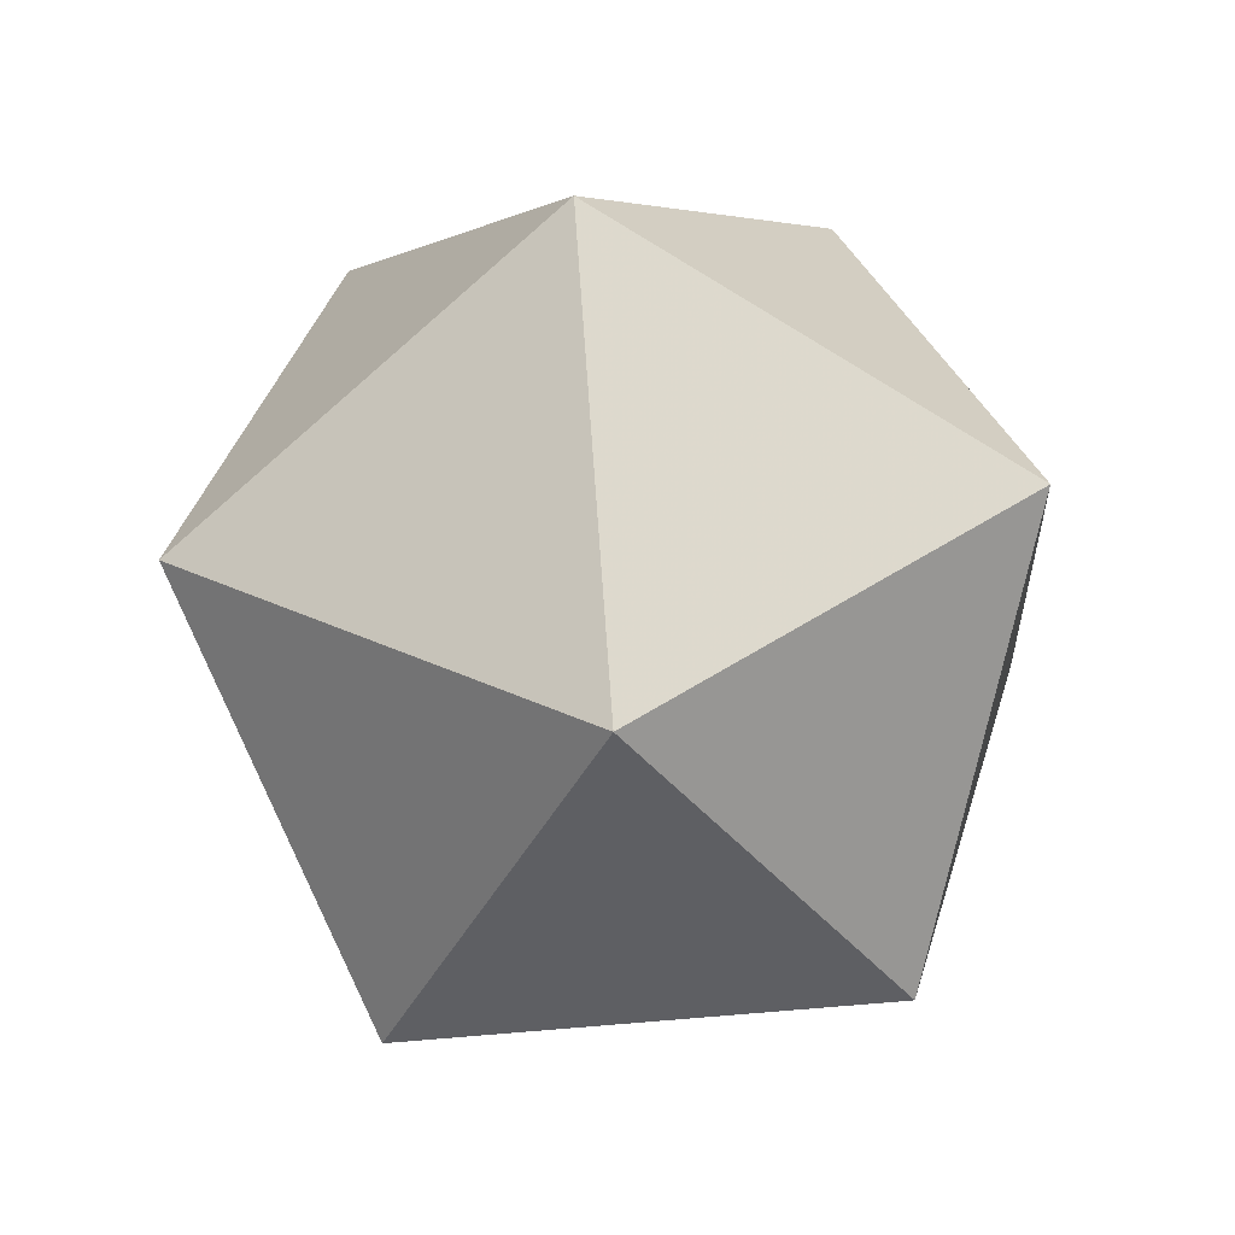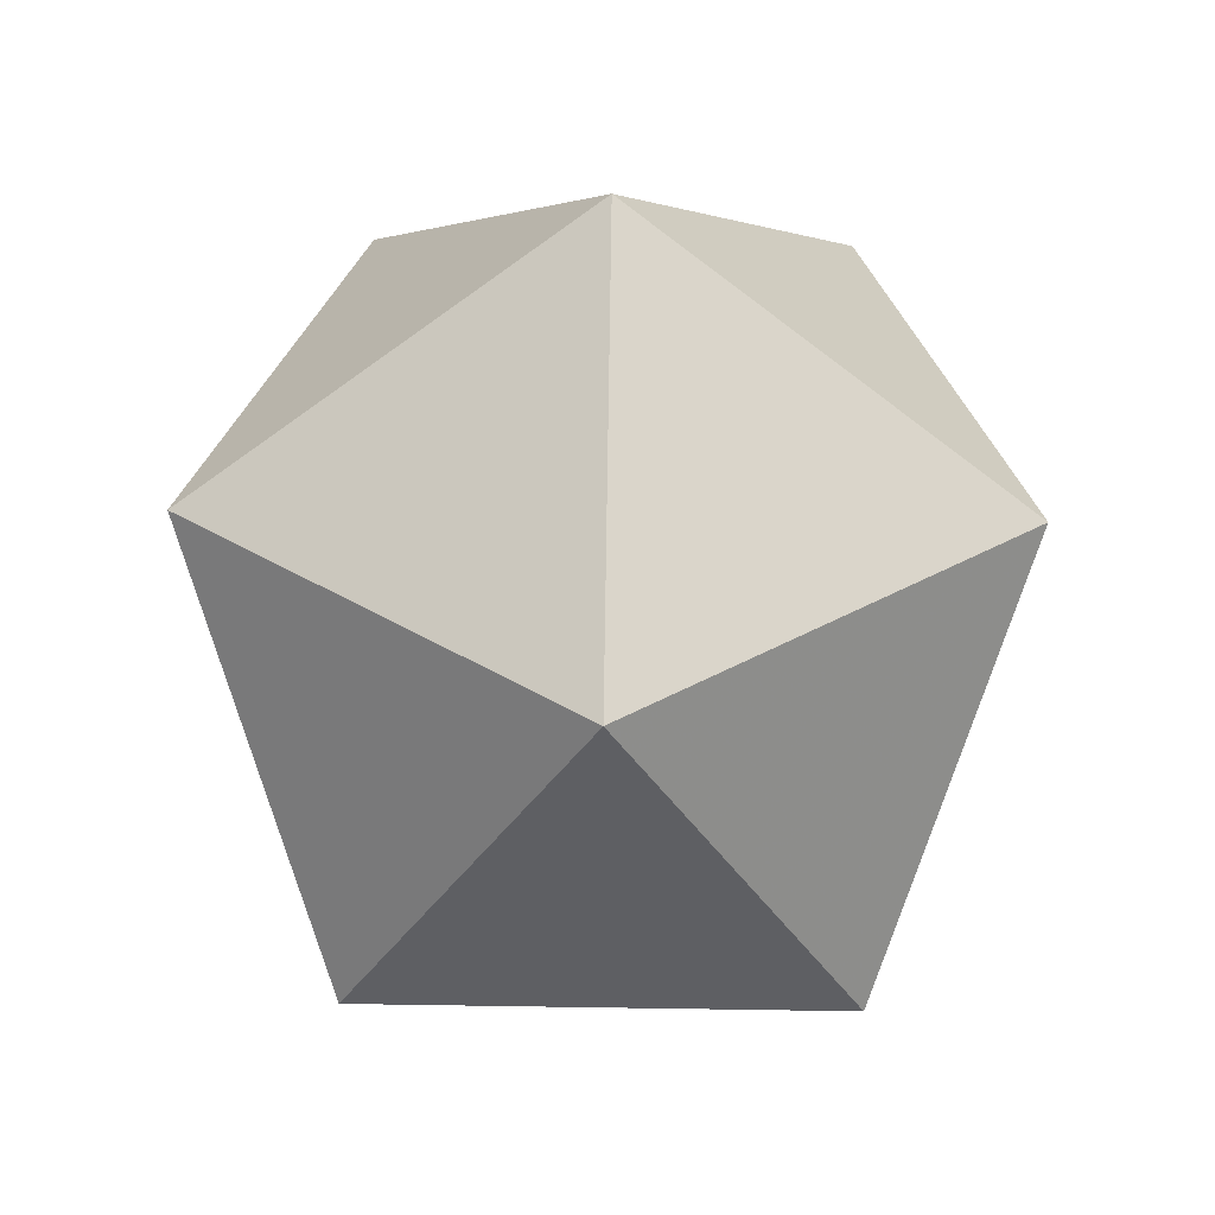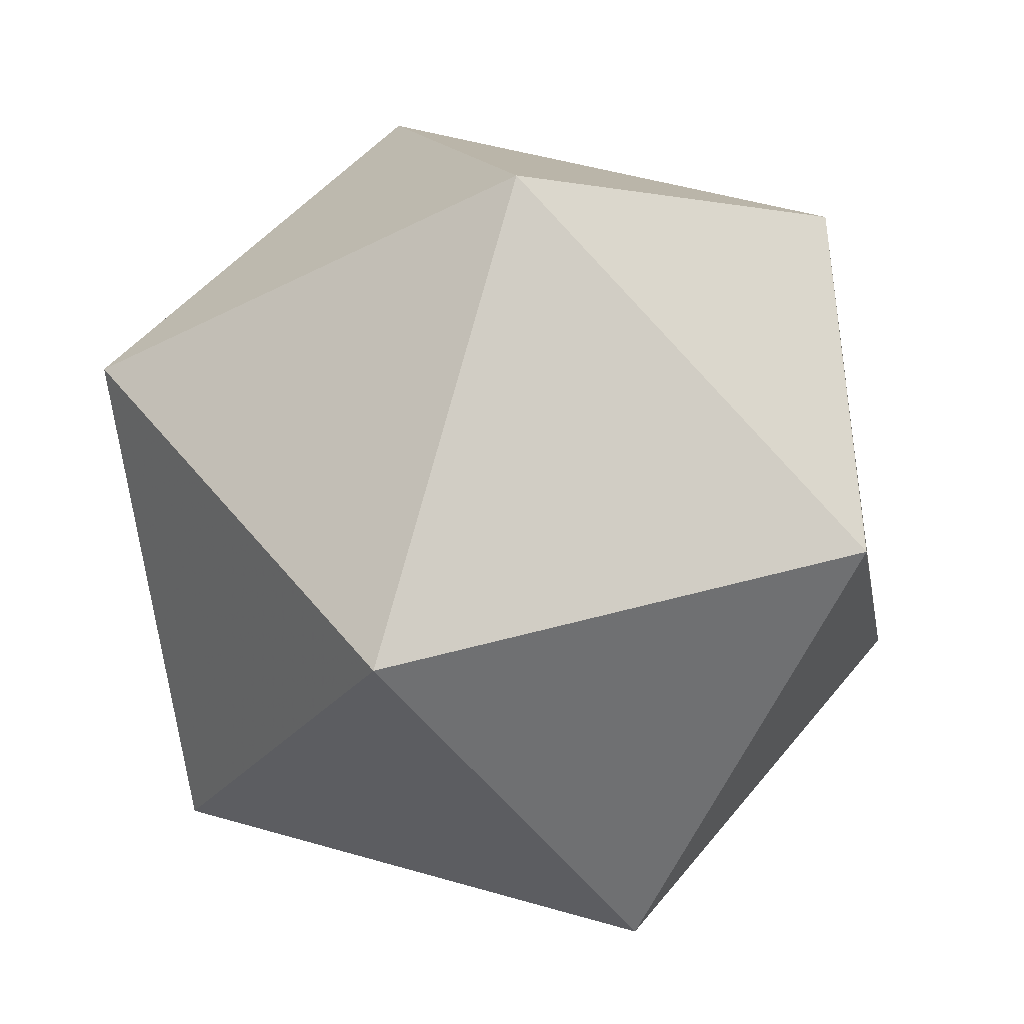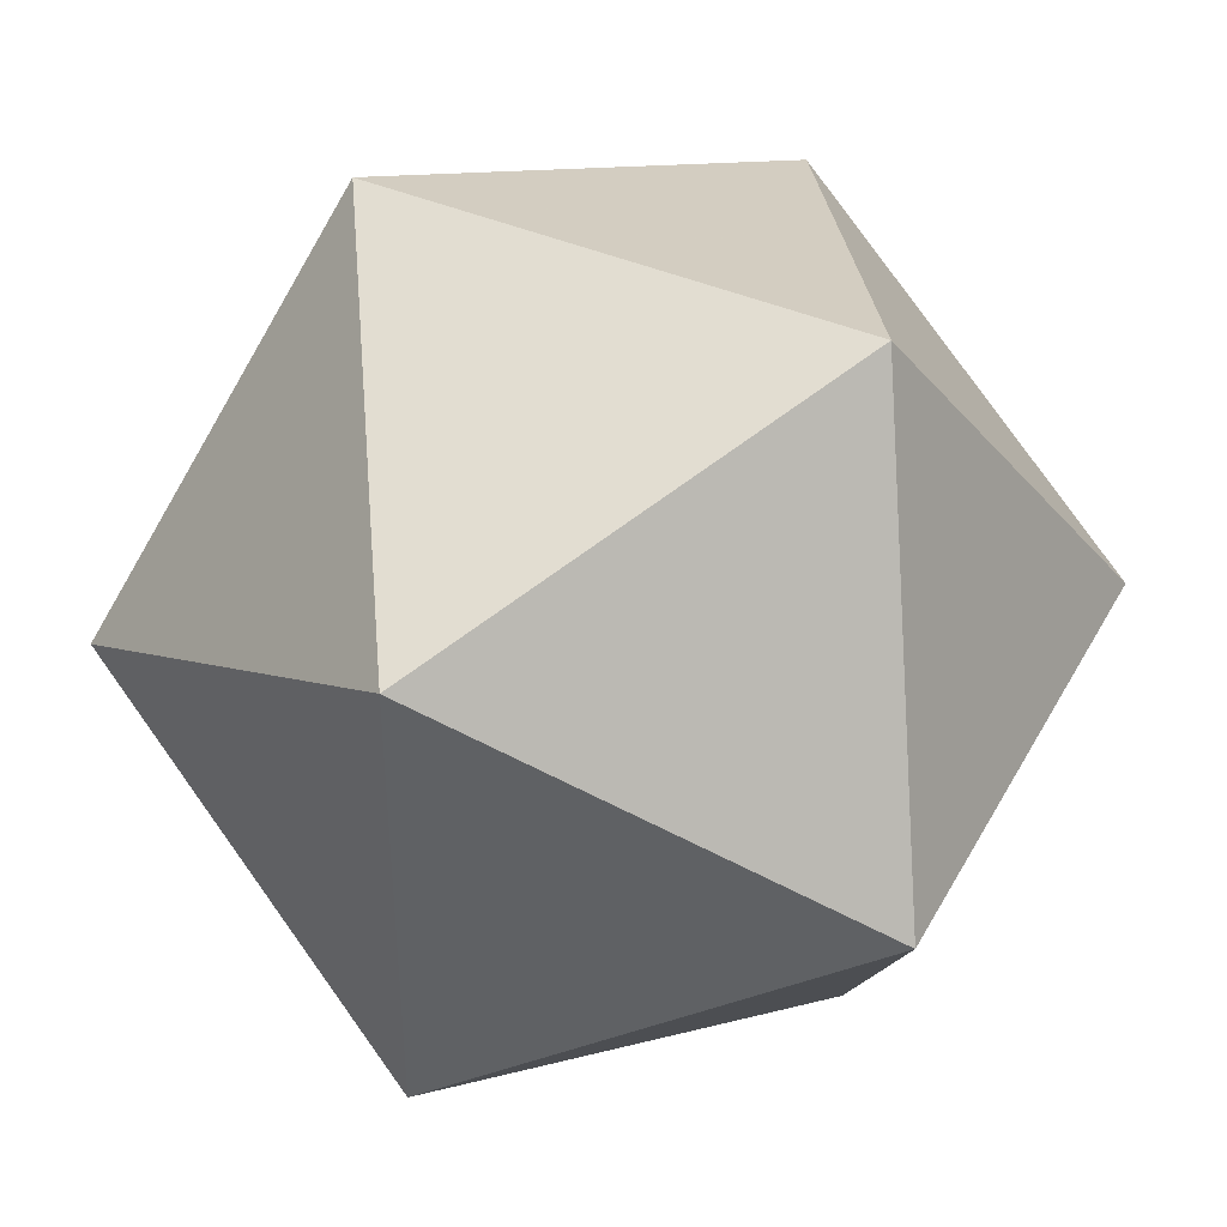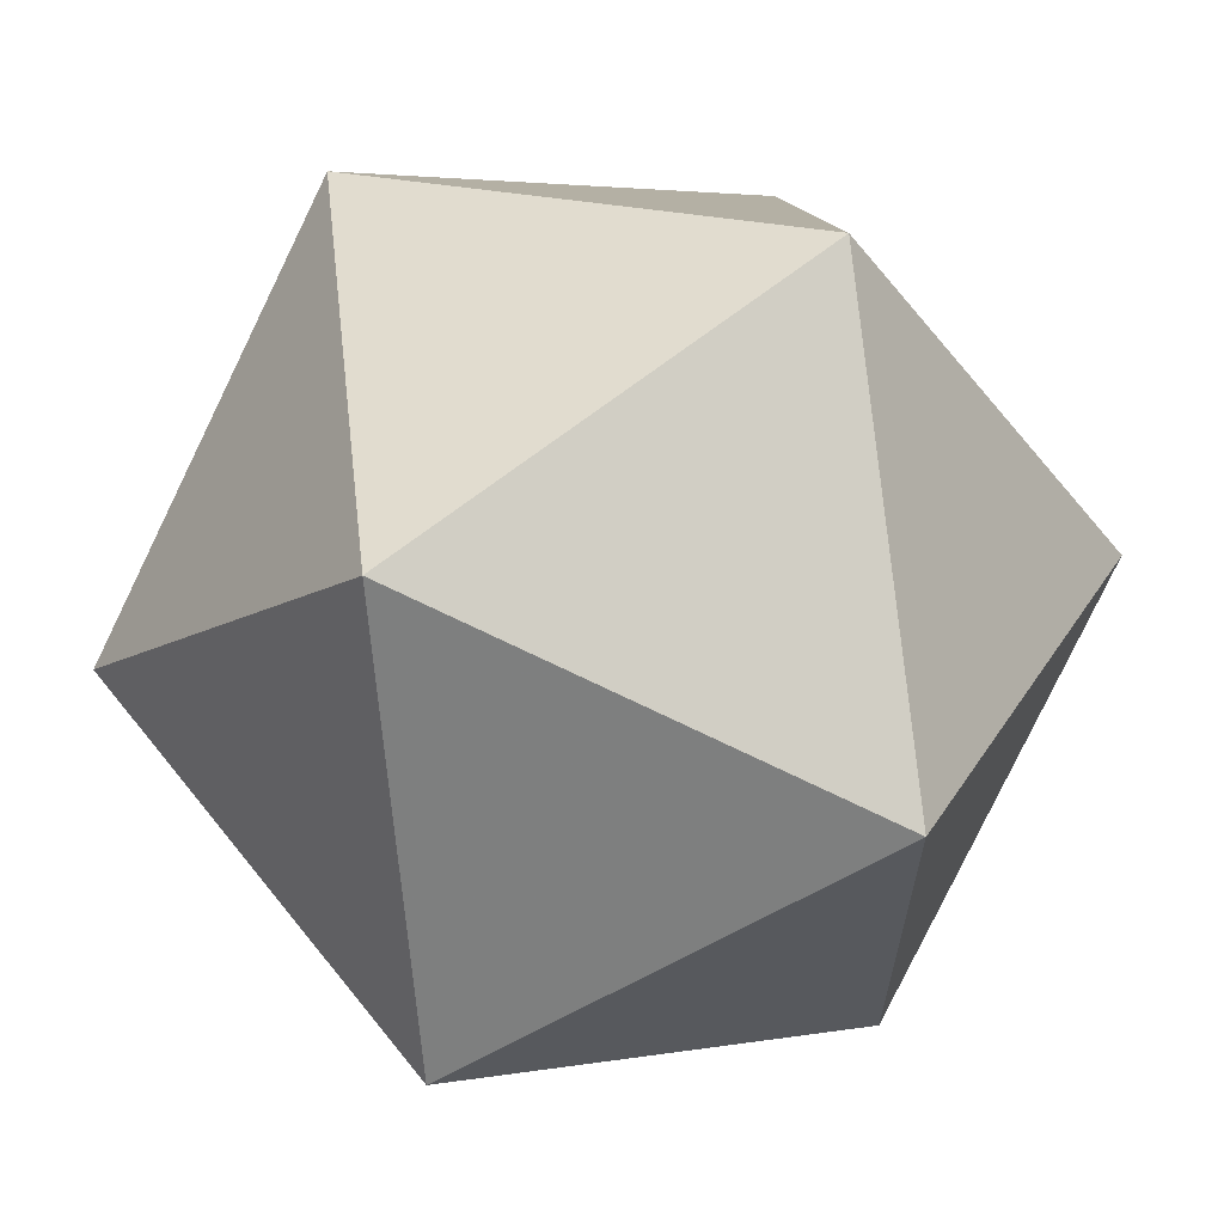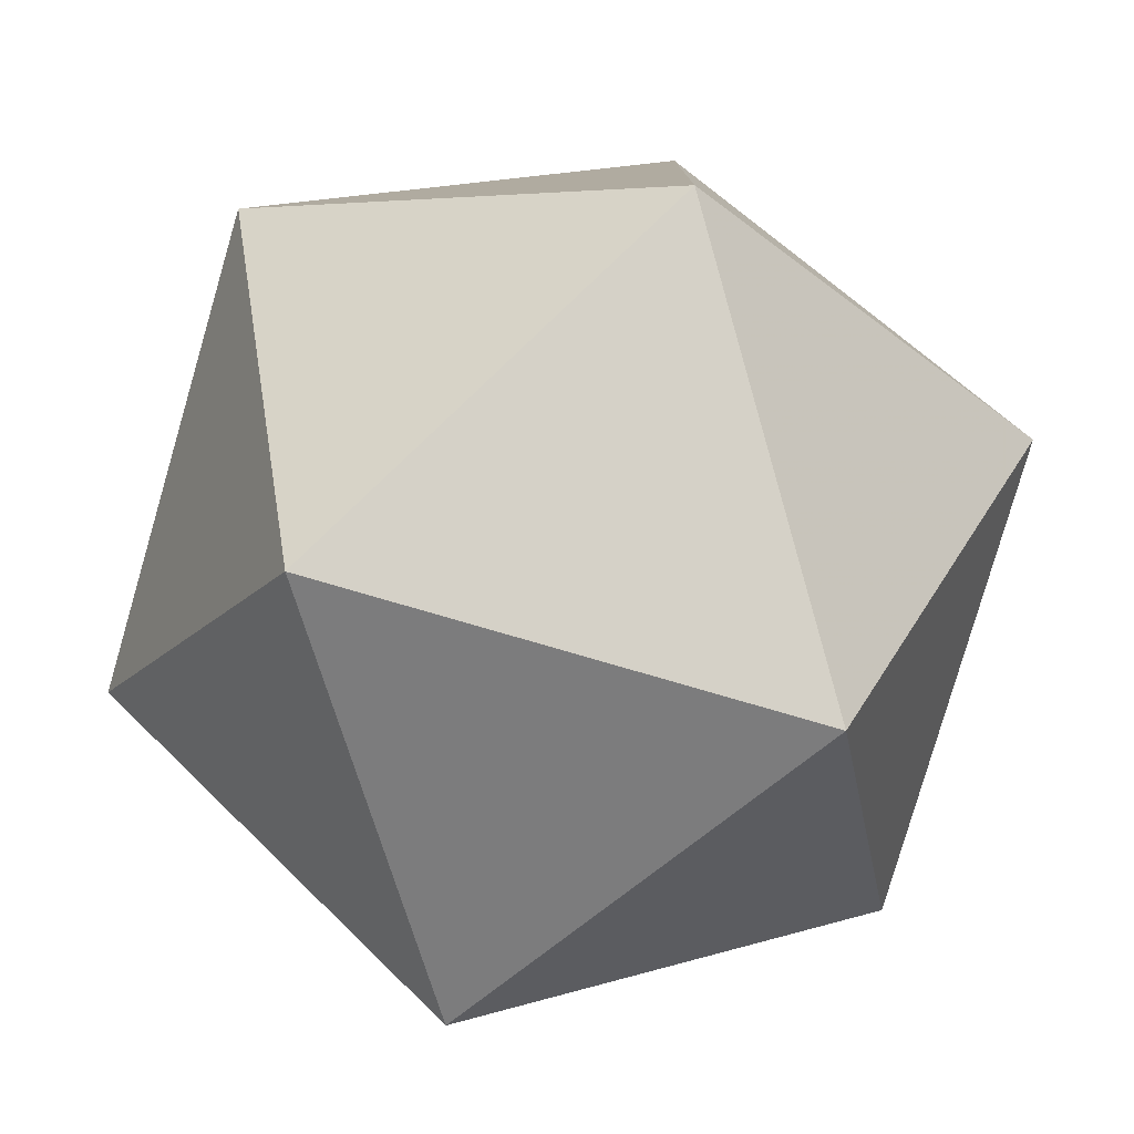
<metadata>
{"format":"obj","ext":"obj","renderer":"f3d","projection":"perspective","resolution":1024,"background":"white","views":[{"elev":-79.2,"azim":59.0,"up":"+Y"},{"elev":39.3,"azim":-53.3,"up":"+Y"},{"elev":-43.2,"azim":178.7,"up":"+Z"},{"elev":42.9,"azim":-95.7,"up":"+Z"},{"elev":65.1,"azim":18.8,"up":"+Z"},{"elev":-79.7,"azim":41.3,"up":"+Z"}]}
</metadata>
<code>
g Solide_platonicien
v 0.6716 1.054 2.023
v -0.6716 -1.054 2.023
v 1.706 -1.087 1.25
v 1.706 -1.087 -1.25
v 0.6716 1.054 -2.023
v -0.6716 -1.054 -2.023
v -1.706 1.087 -1.25
v -1.706 1.087 1.25
v 2.141 1.034 0
v 0.03247 2.377 0
v -2.141 -1.034 0
v -0.03247 -2.377 0
f 1 9 10
f 1 3 9
f 3 4 9
f 4 5 9
f 5 10 9
f 7 10 5
f 8 10 7
f 8 1 10
f 2 11 12
f 2 12 3
f 12 4 3
f 12 6 4
f 12 11 6
f 11 7 6
f 11 8 7
f 11 2 8
f 1 8 2
f 1 2 3
f 4 6 5
f 6 7 5

</code>
